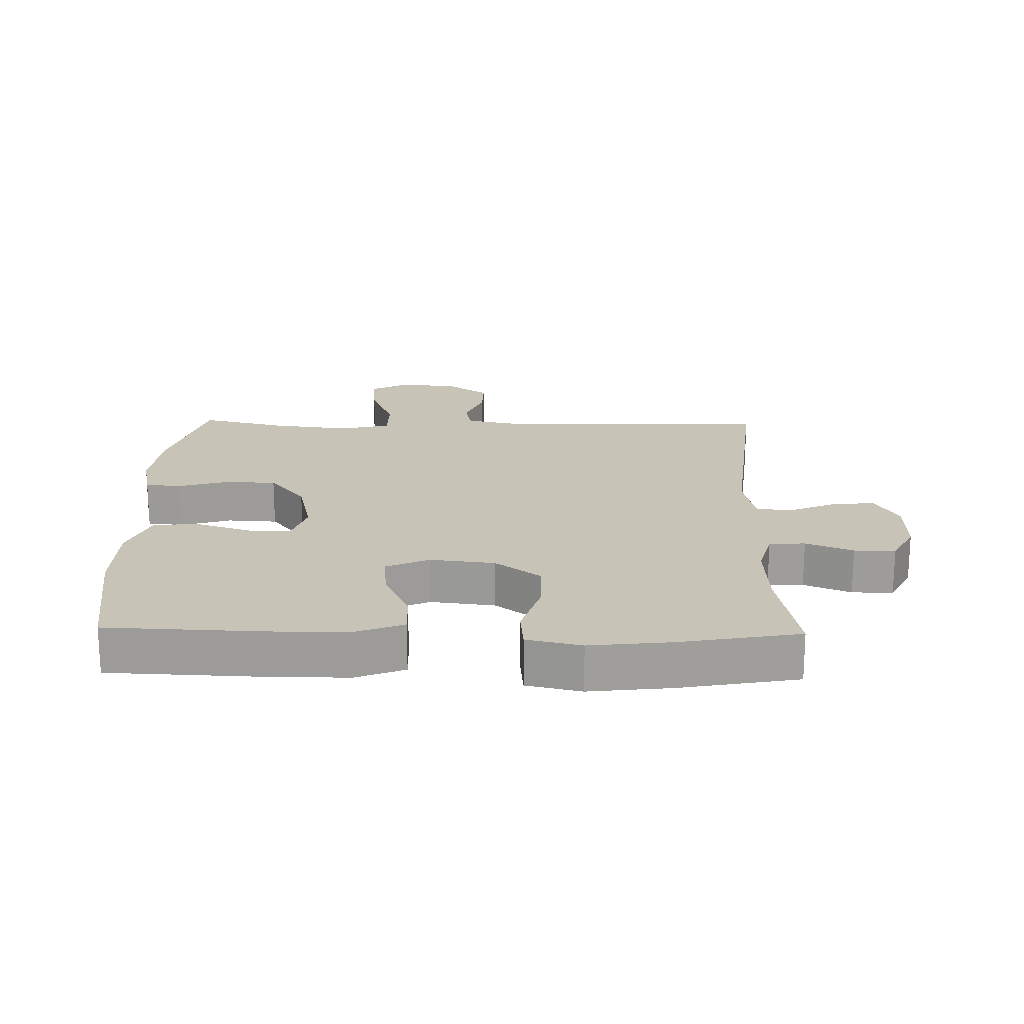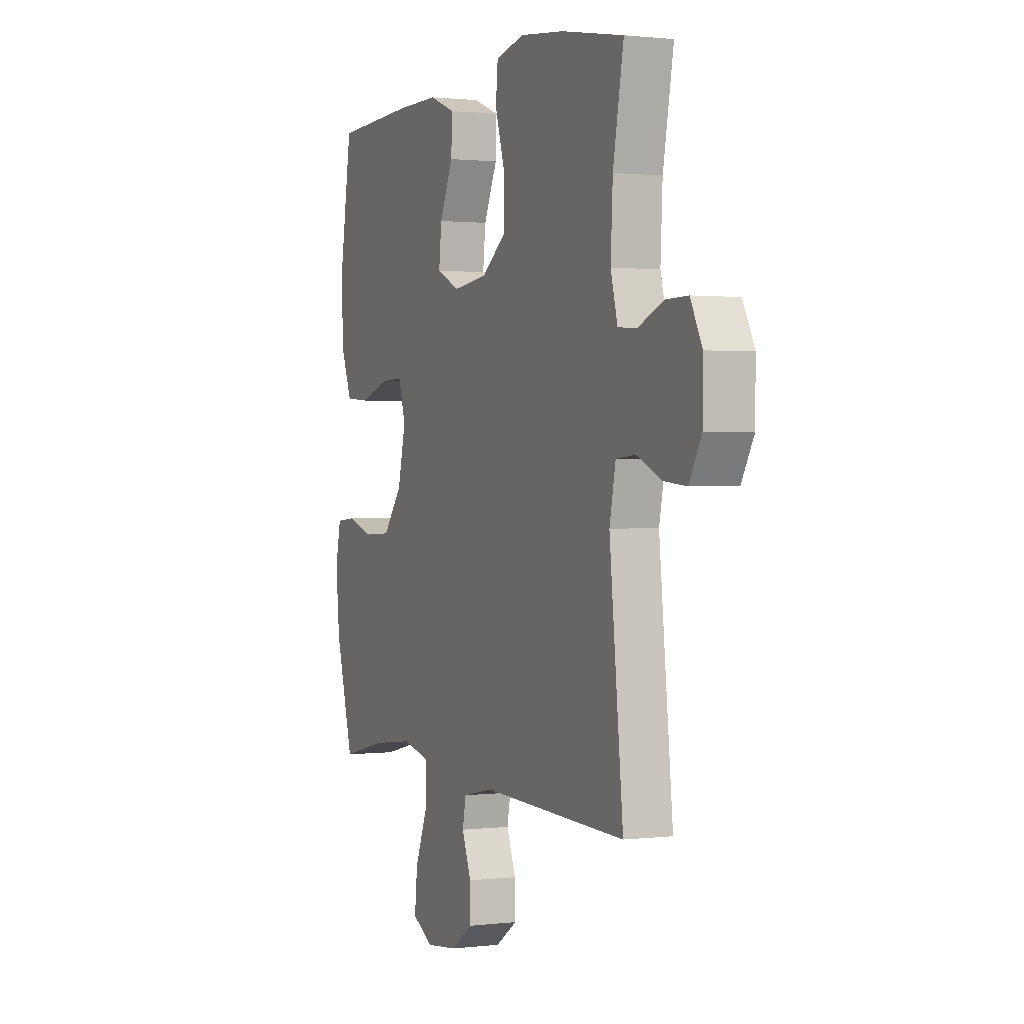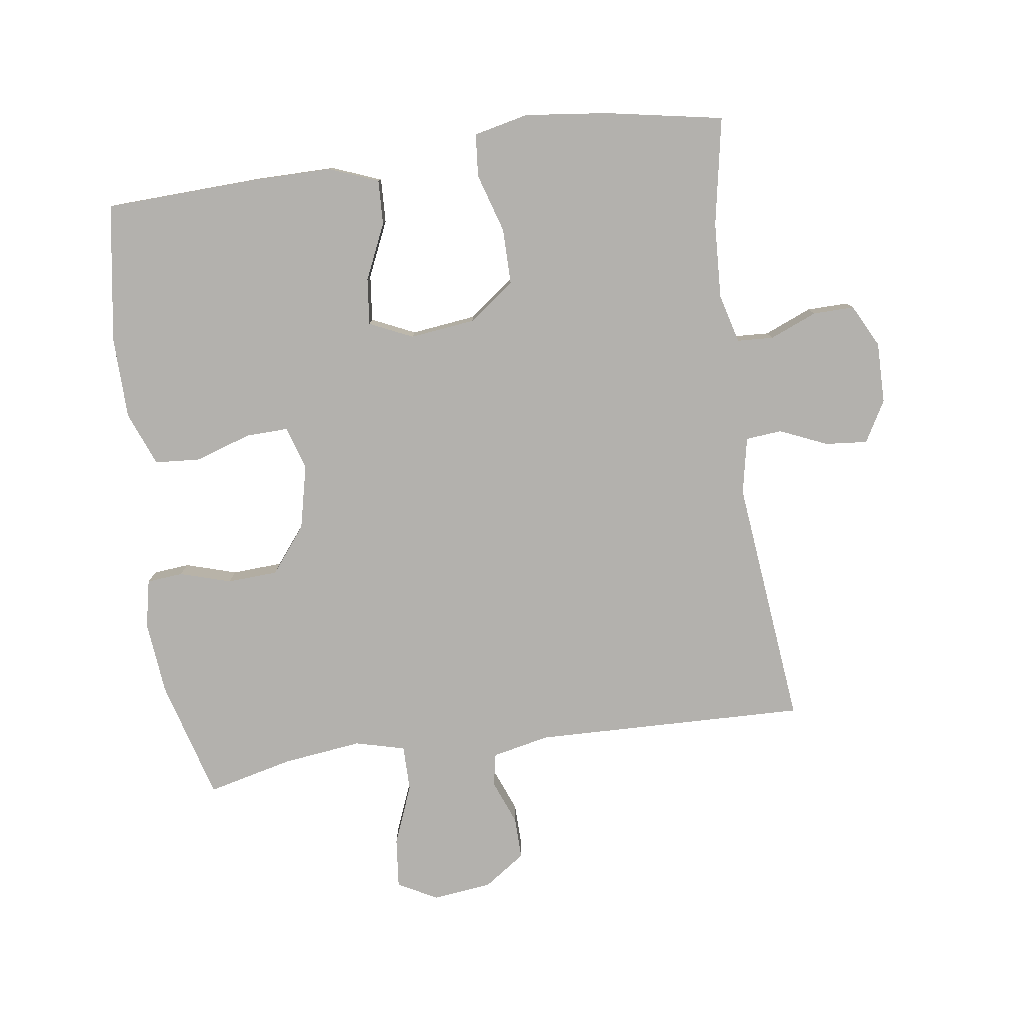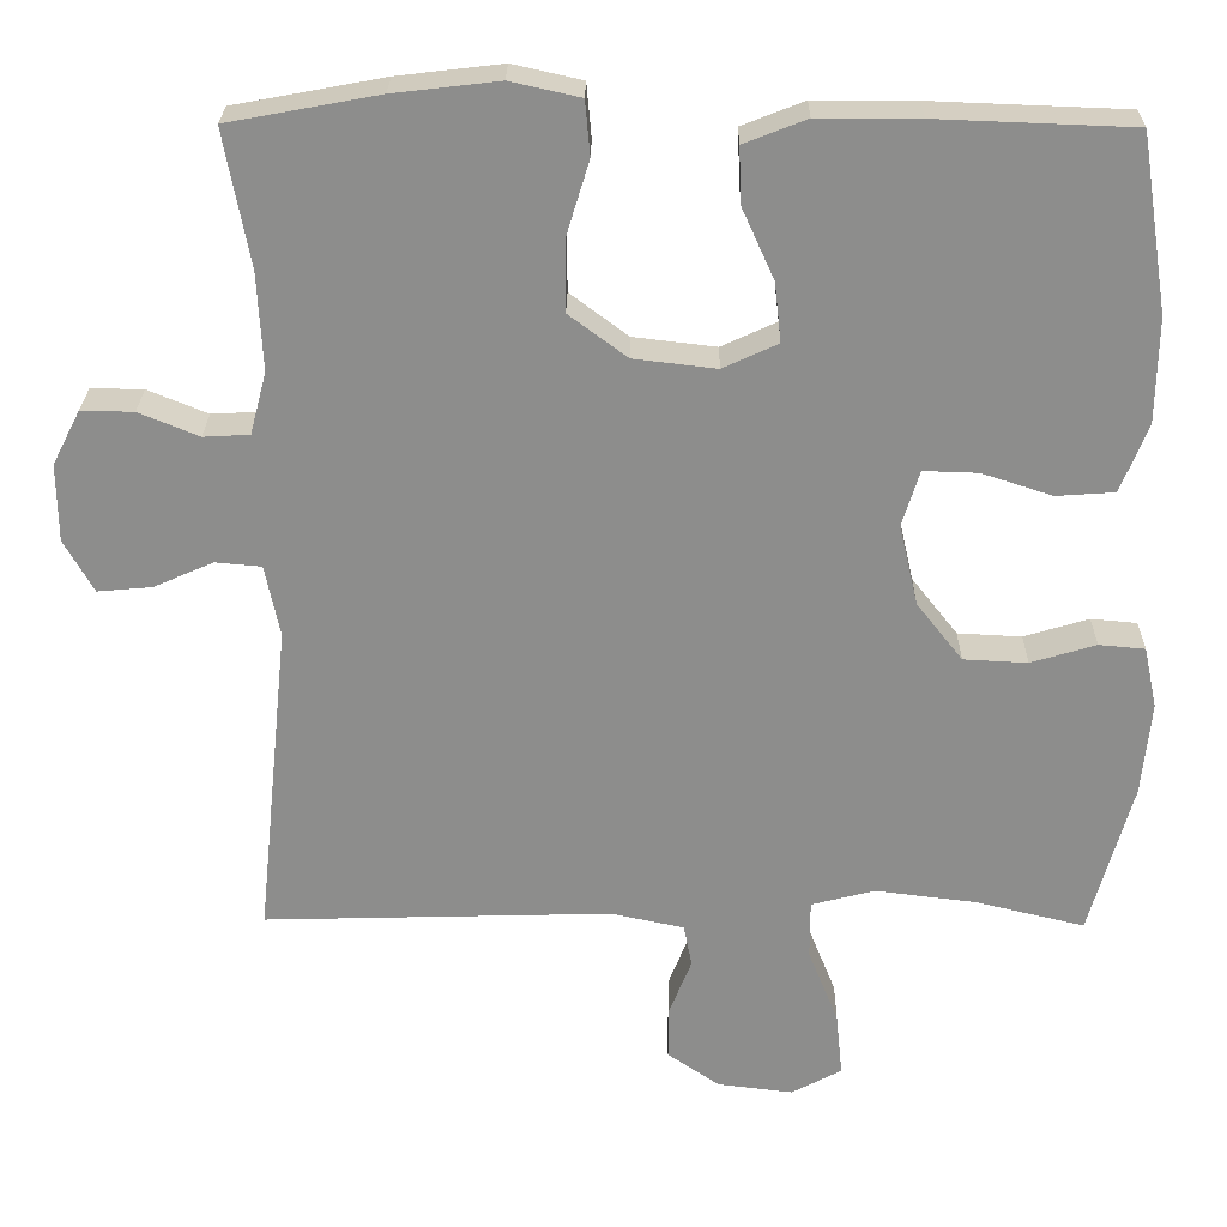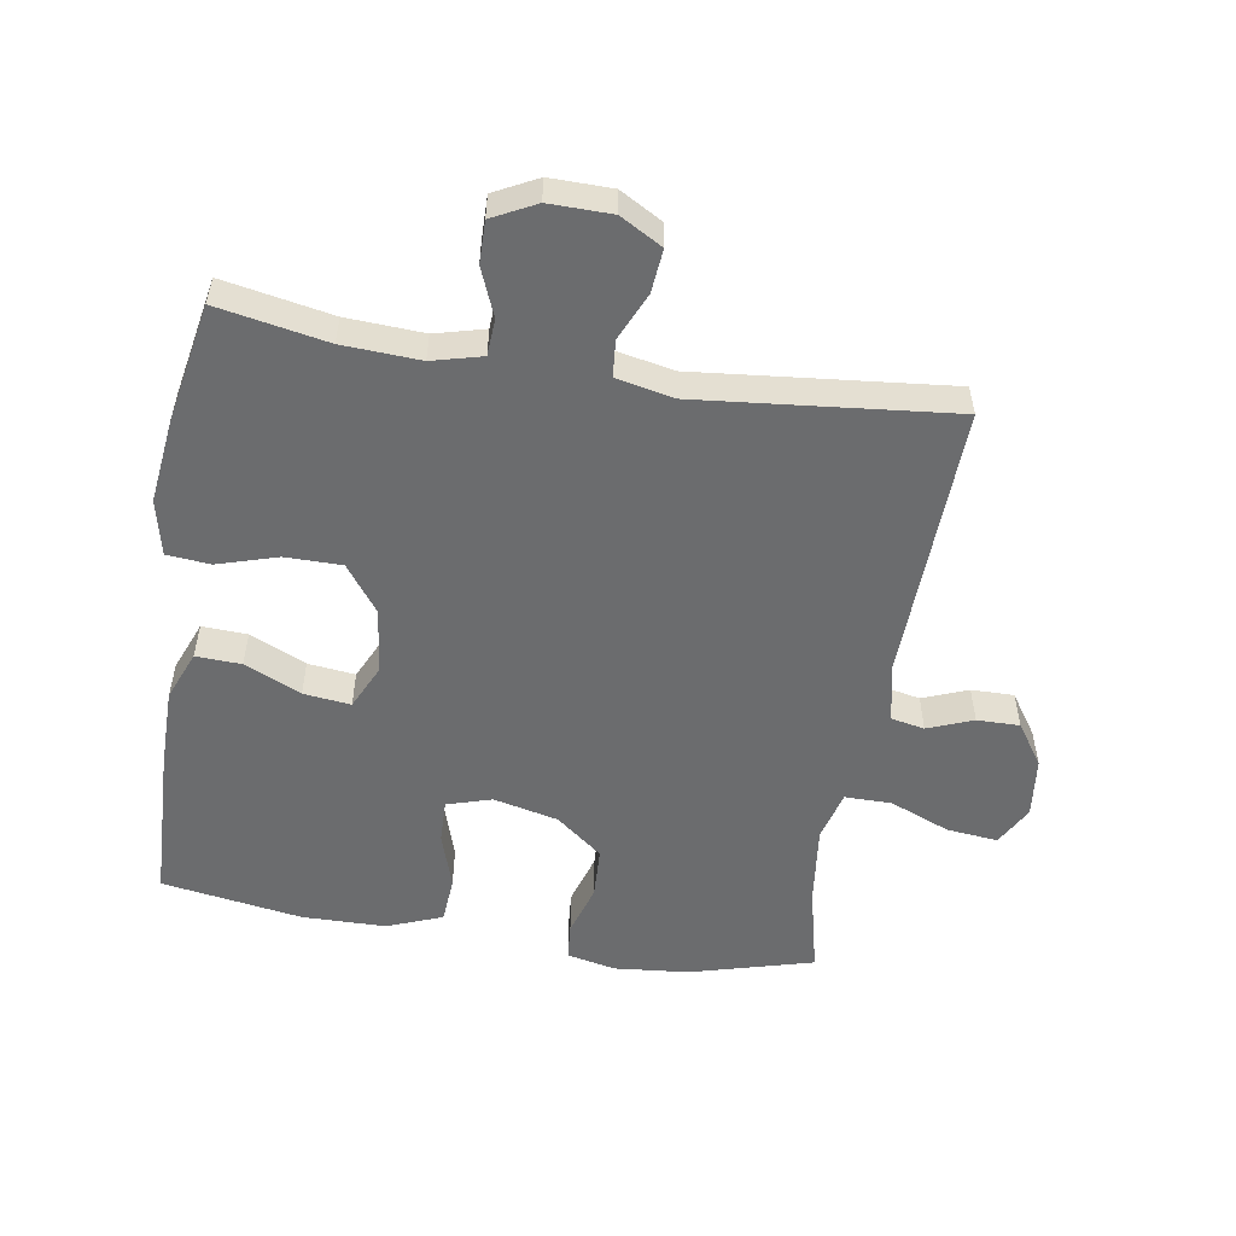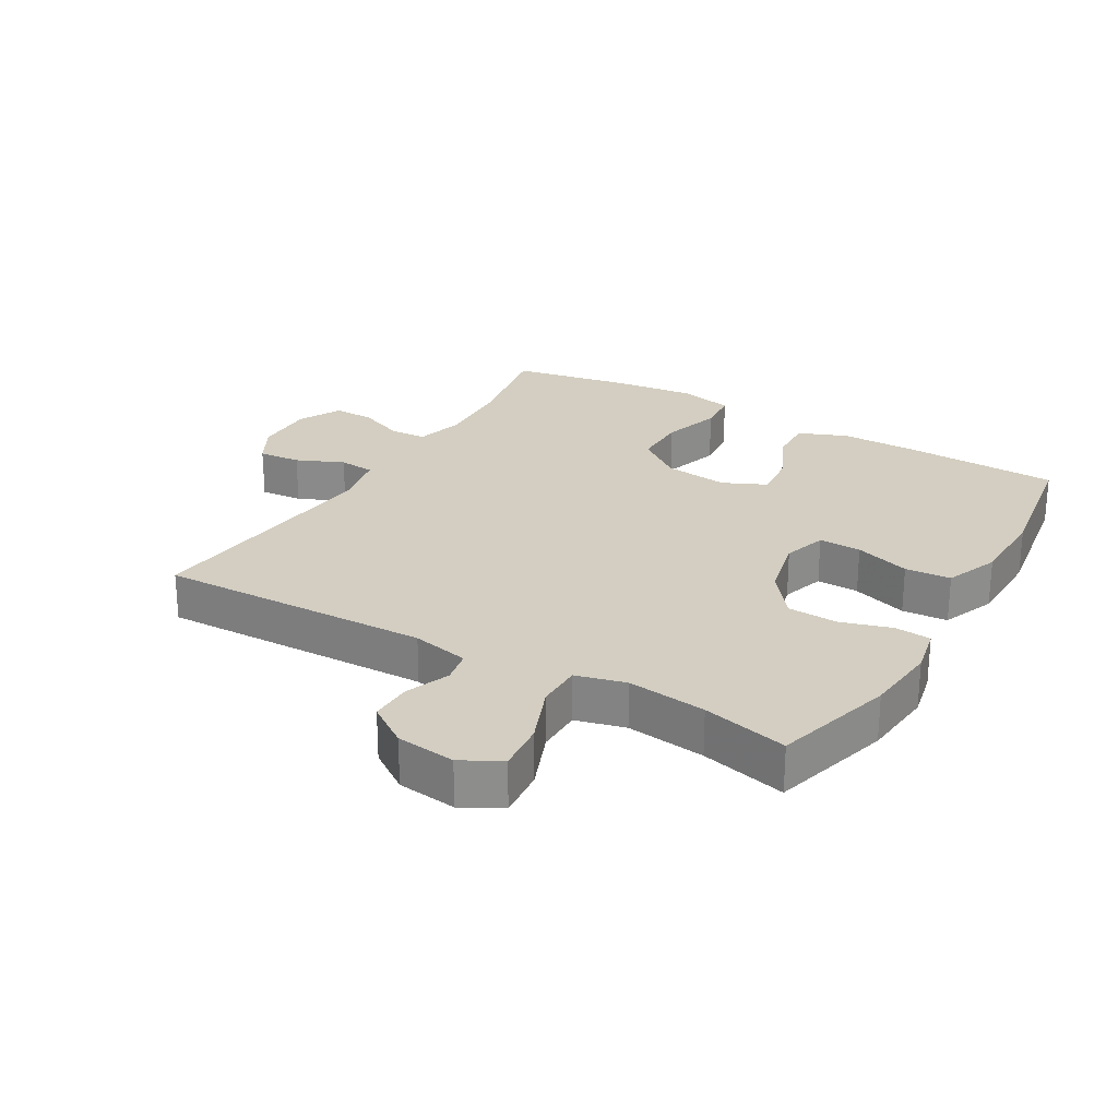
<metadata>
{"format":"obj","ext":"obj","renderer":"f3d","projection":"perspective","resolution":1024,"background":"white","views":[{"elev":19.6,"azim":1.3,"up":"+Y"},{"elev":1.1,"azim":66.4,"up":"+Z"},{"elev":-79.2,"azim":8.1,"up":"+Y"},{"elev":25.5,"azim":-179.2,"up":"+Z"},{"elev":-53.6,"azim":80.6,"up":"+Y"},{"elev":25.3,"azim":-149.6,"up":"+Y"}]}
</metadata>
<code>
v -0.5 0.07 0.5
v -0.262 0.07 0.509
v -0.139 0.07 0.509
v -0.063 0.07 0.479
v -0.066 0.07 0.41
v -0.105 0.07 0.324
v -0.113 0.07 0.252
v -0.046 0.07 0.221
v 0.055 0.07 0.233
v 0.126 0.07 0.286
v 0.126 0.07 0.372
v 0.098 0.07 0.464
v 0.104 0.07 0.53
v 0.189 0.07 0.549
v 0.317 0.07 0.534
v 0.5 0.07 0.5
v 0.469 0.07 0.333
v 0.463 0.07 0.215
v 0.483 0.07 0.139
v 0.539 0.07 0.136
v 0.612 0.07 0.166
v 0.676 0.07 0.167
v 0.71 0.07 0.101
v 0.709 0.07 0.006
v 0.673 0.07 -0.058
v 0.607 0.07 -0.052
v 0.534 0.07 -0.02
v 0.478 0.07 -0.025
v 0.46 0.07 -0.113
v 0.5 0.07 -0.5
v 0.076 0.07 -0.488
v -0.013 0.07 -0.507
v -0.023 0.07 -0.558
v 0.004 0.07 -0.627
v 0.005 0.07 -0.692
v -0.059 0.07 -0.736
v -0.151 0.07 -0.747
v -0.212 0.07 -0.714
v -0.204 0.07 -0.636
v -0.167 0.07 -0.544
v -0.167 0.07 -0.473
v -0.244 0.07 -0.453
v -0.367 0.07 -0.468
v -0.5 0.07 -0.5
v -0.552 0.07 -0.313
v -0.563 0.07 -0.199
v -0.547 0.07 -0.124
v -0.491 0.07 -0.119
v -0.412 0.07 -0.143
v -0.334 0.07 -0.139
v -0.278 0.07 -0.068
v -0.255 0.07 0.031
v -0.276 0.07 0.099
v -0.342 0.07 0.097
v -0.428 0.07 0.069
v -0.499 0.07 0.074
v -0.532 0.07 0.158
v -0.534 0.07 0.285
v -0.5 0 0.5
v -0.262 0 0.509
v -0.139 0 0.509
v -0.063 0 0.479
v -0.066 0 0.41
v -0.105 0 0.324
v -0.113 0 0.252
v -0.046 0 0.221
v 0.055 0 0.233
v 0.126 0 0.286
v 0.126 0 0.372
v 0.098 0 0.464
v 0.104 0 0.53
v 0.189 0 0.549
v 0.317 0 0.534
v 0.5 0 0.5
v 0.469 0 0.333
v 0.463 0 0.215
v 0.483 0 0.139
v 0.539 0 0.136
v 0.612 0 0.166
v 0.676 0 0.167
v 0.71 0 0.101
v 0.709 0 0.006
v 0.673 0 -0.058
v 0.607 0 -0.052
v 0.534 0 -0.02
v 0.478 0 -0.025
v 0.46 0 -0.113
v 0.5 0 -0.5
v 0.076 0 -0.488
v -0.013 0 -0.507
v -0.023 0 -0.558
v 0.004 0 -0.627
v 0.005 0 -0.692
v -0.059 0 -0.736
v -0.151 0 -0.747
v -0.212 0 -0.714
v -0.204 0 -0.636
v -0.167 0 -0.544
v -0.167 0 -0.473
v -0.244 0 -0.453
v -0.367 0 -0.468
v -0.5 0 -0.5
v -0.552 0 -0.313
v -0.563 0 -0.199
v -0.547 0 -0.124
v -0.491 0 -0.119
v -0.412 0 -0.143
v -0.334 0 -0.139
v -0.278 0 -0.068
v -0.255 0 0.031
v -0.276 0 0.099
v -0.342 0 0.097
v -0.428 0 0.069
v -0.499 0 0.074
v -0.532 0 0.158
v -0.534 0 0.285
f 54 55 56 57
f 53 54 57 58
f 46 47 48 49
f 46 49 50
f 43 44 45 46
f 42 43 46 50
f 41 42 50 51
f 37 38 39 40
f 37 40 41
f 36 37 41
f 33 34 35 36
f 32 33 36 41
f 31 32 41 51
f 29 30 31 51
f 24 25 26 27
f 24 27 28
f 23 24 28
f 20 21 22 23
f 19 20 23 28
f 18 19 28 29
f 14 15 16 17
f 14 17 18
f 11 12 13 14
f 10 11 14 18
f 9 10 18 29
f 3 4 5 6
f 3 6 7
f 2 3 7
f 53 58 1 2
f 52 53 2 7
f 51 52 7 8
f 8 9 29 51
f 115 114 113 112
f 116 115 112 111
f 107 106 105 104
f 108 107 104
f 104 103 102 101
f 108 104 101 100
f 109 108 100 99
f 98 97 96 95
f 99 98 95
f 99 95 94
f 94 93 92 91
f 99 94 91 90
f 109 99 90 89
f 109 89 88 87
f 85 84 83 82
f 86 85 82
f 86 82 81
f 81 80 79 78
f 86 81 78 77
f 87 86 77 76
f 75 74 73 72
f 76 75 72
f 72 71 70 69
f 76 72 69 68
f 87 76 68 67
f 64 63 62 61
f 65 64 61
f 65 61 60
f 60 59 116 111
f 65 60 111 110
f 66 65 110 109
f 109 87 67 66
f 1 59 60 2
f 2 60 61 3
f 3 61 62 4
f 4 62 63 5
f 5 63 64 6
f 6 64 65 7
f 7 65 66 8
f 8 66 67 9
f 9 67 68 10
f 10 68 69 11
f 11 69 70 12
f 12 70 71 13
f 13 71 72 14
f 14 72 73 15
f 15 73 74 16
f 16 74 75 17
f 17 75 76 18
f 18 76 77 19
f 19 77 78 20
f 20 78 79 21
f 21 79 80 22
f 22 80 81 23
f 23 81 82 24
f 24 82 83 25
f 25 83 84 26
f 26 84 85 27
f 27 85 86 28
f 28 86 87 29
f 29 87 88 30
f 30 88 89 31
f 31 89 90 32
f 32 90 91 33
f 33 91 92 34
f 34 92 93 35
f 35 93 94 36
f 36 94 95 37
f 37 95 96 38
f 38 96 97 39
f 39 97 98 40
f 40 98 99 41
f 41 99 100 42
f 42 100 101 43
f 43 101 102 44
f 44 102 103 45
f 45 103 104 46
f 46 104 105 47
f 47 105 106 48
f 48 106 107 49
f 49 107 108 50
f 50 108 109 51
f 51 109 110 52
f 52 110 111 53
f 53 111 112 54
f 54 112 113 55
f 55 113 114 56
f 56 114 115 57
f 57 115 116 58
f 58 116 59 1

</code>
